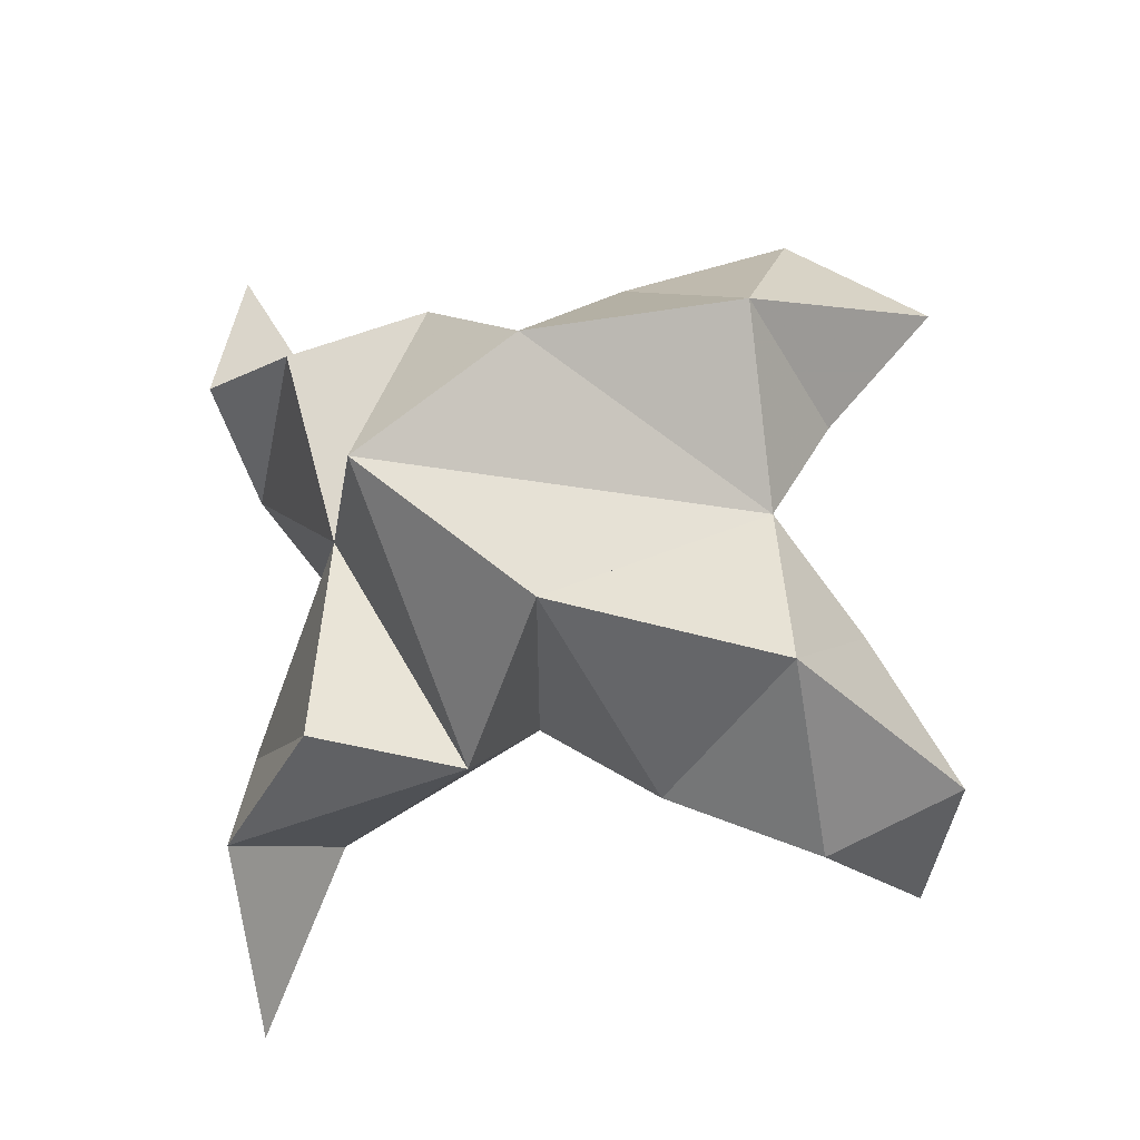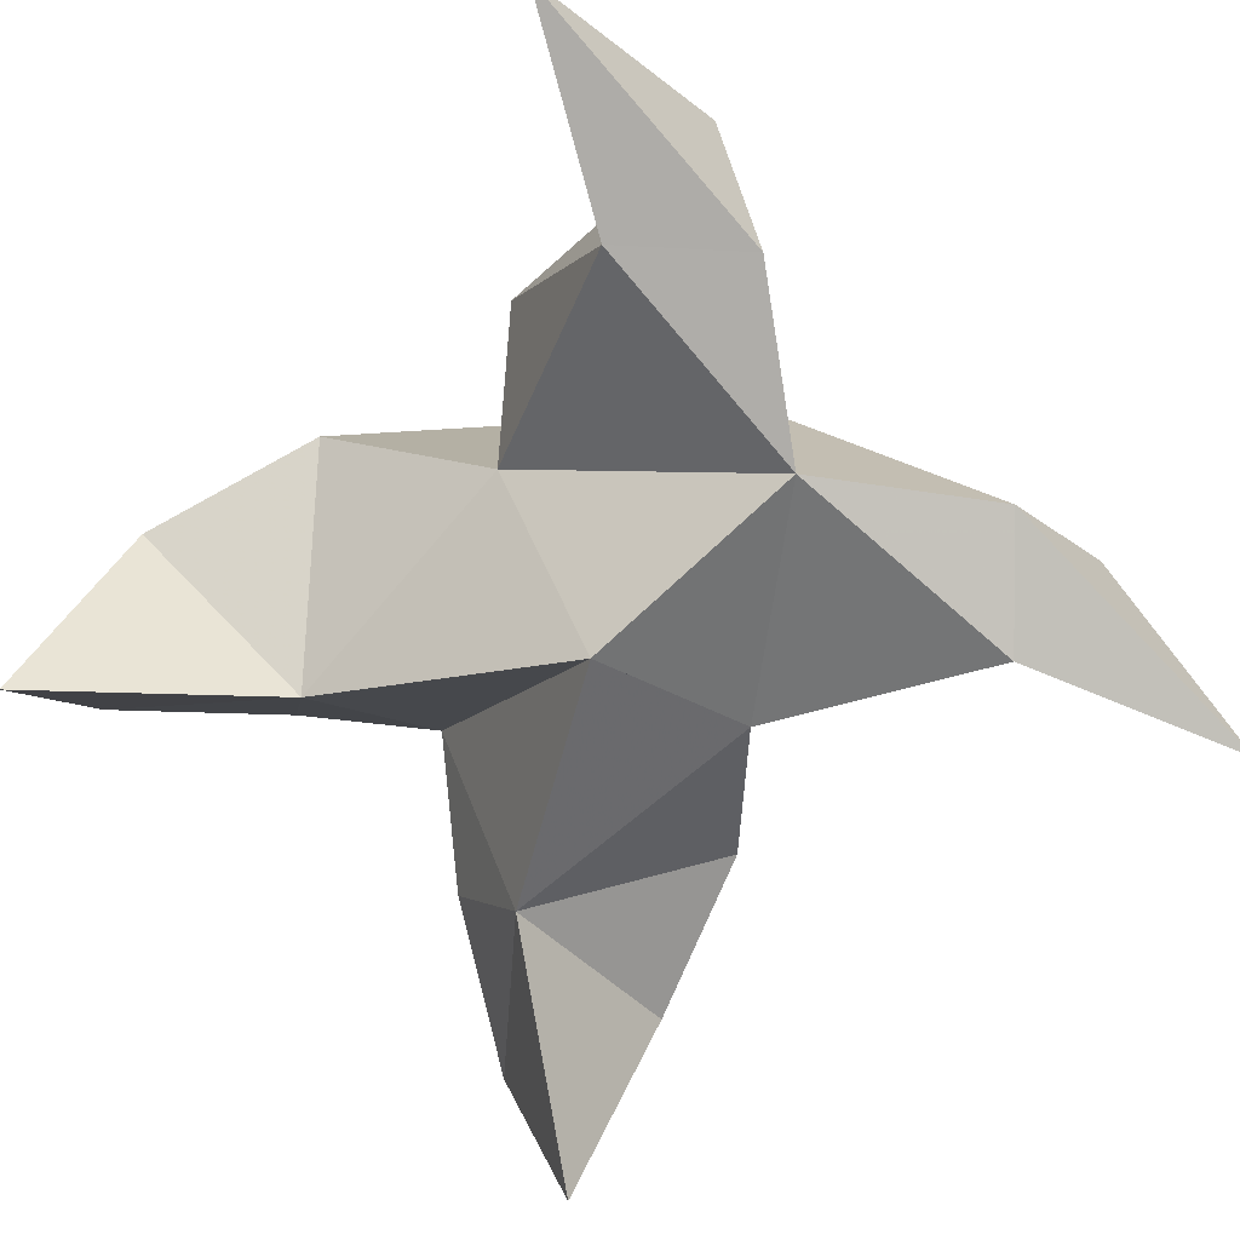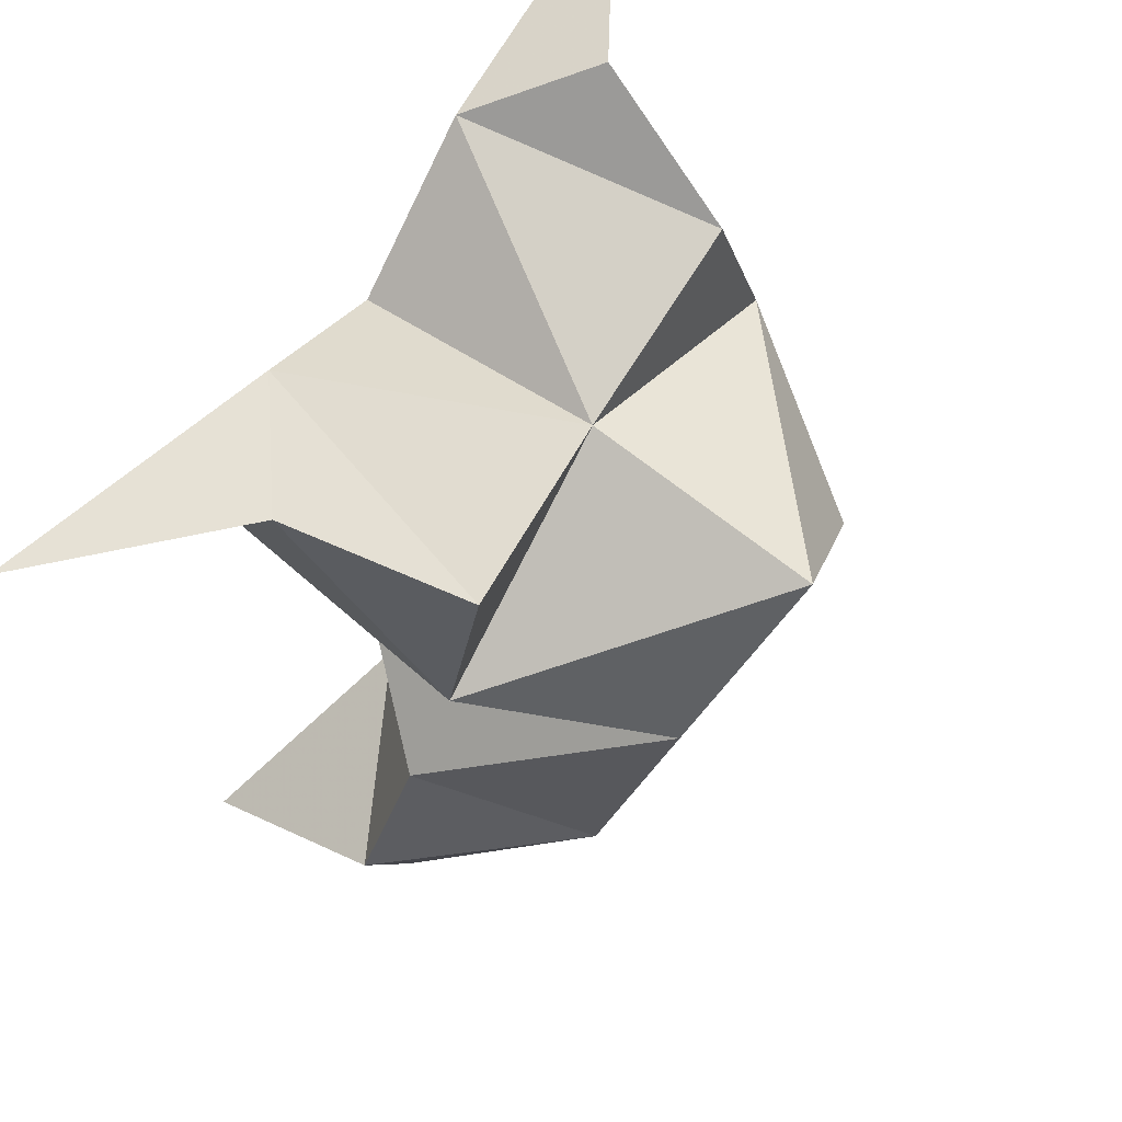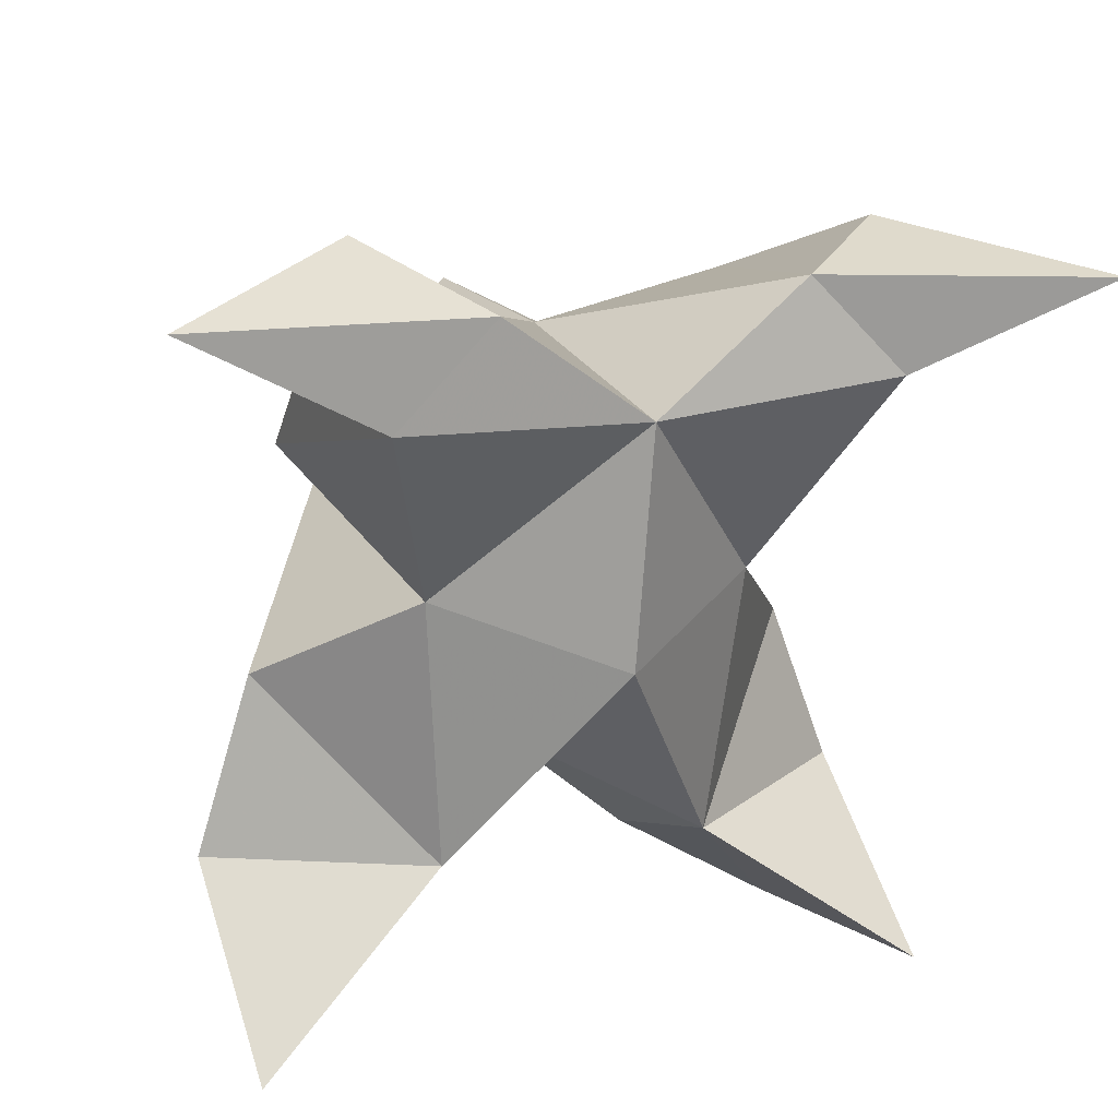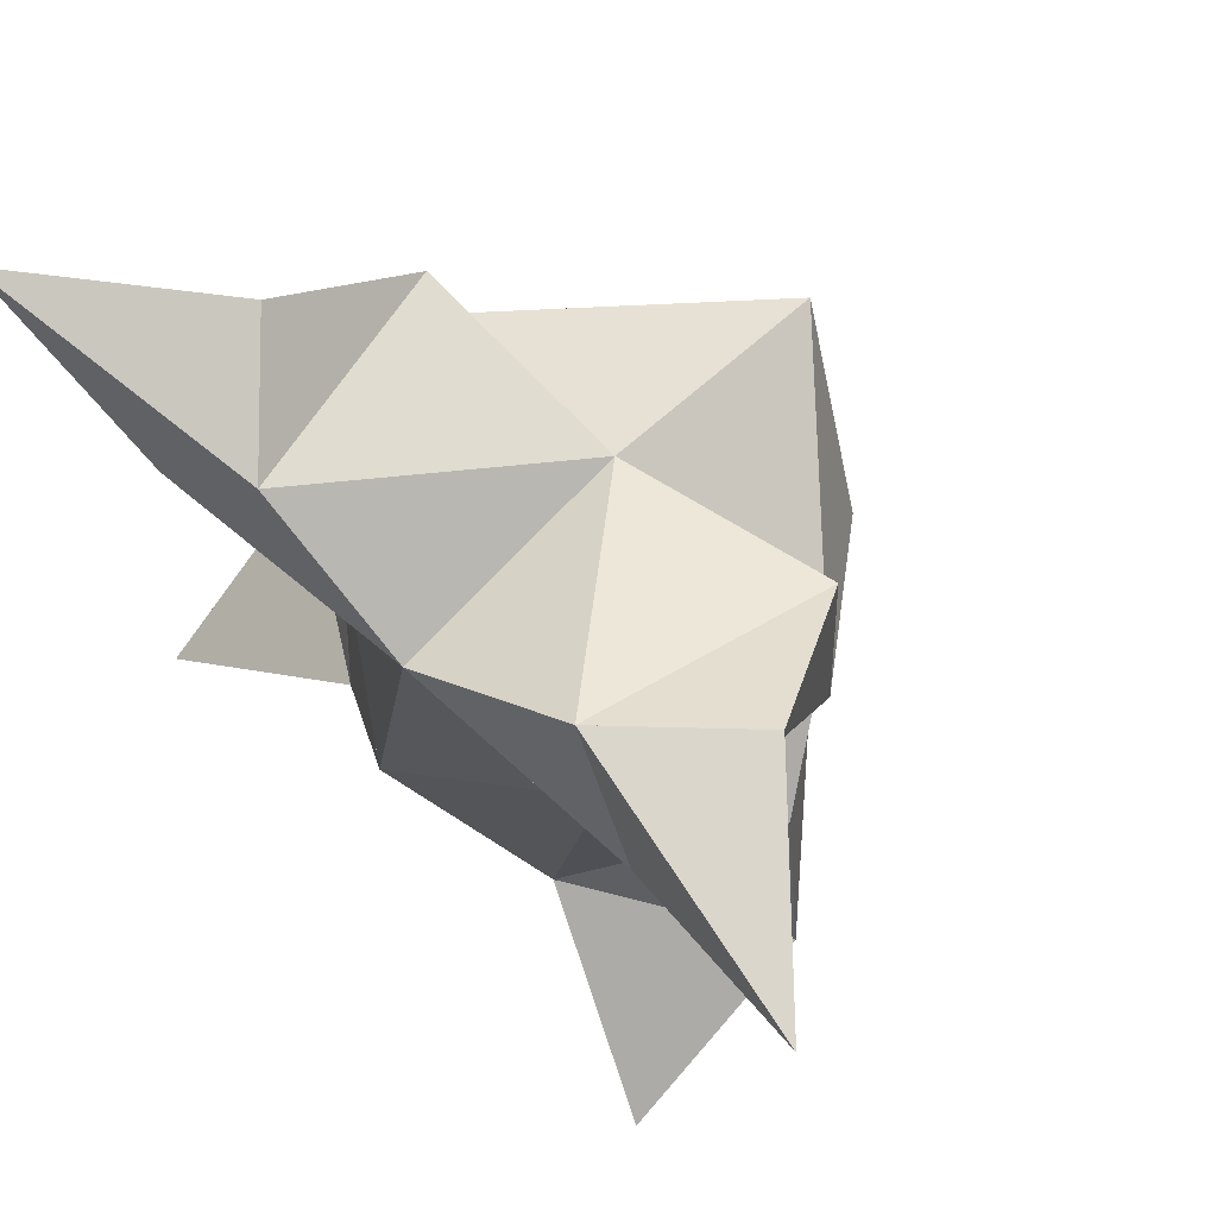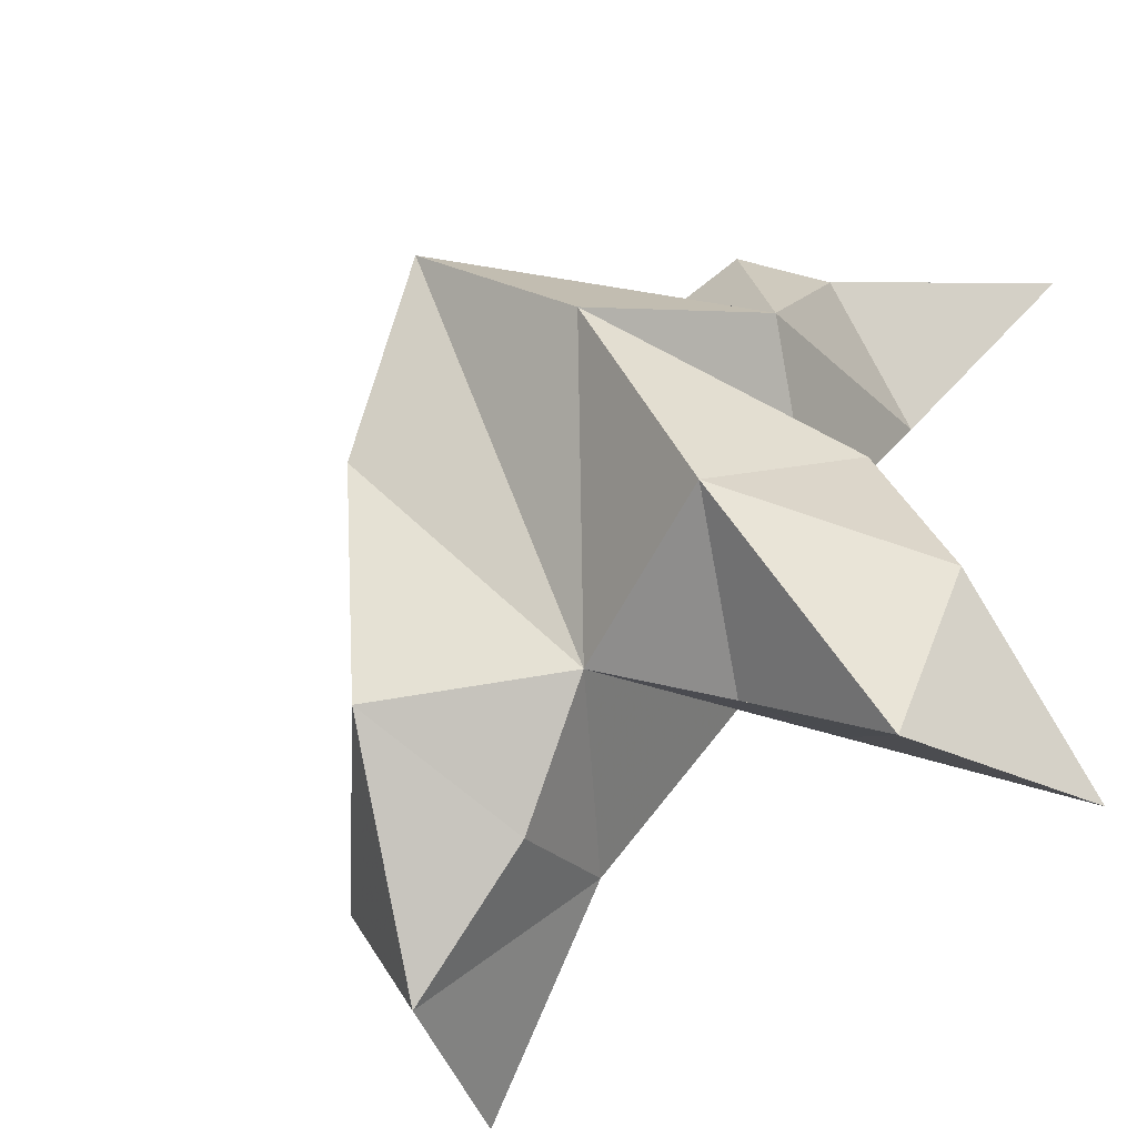
<metadata>
{"format":"obj","ext":"obj","renderer":"f3d","projection":"perspective","resolution":1024,"background":"white","views":[{"elev":70.5,"azim":91.4,"up":"+Y"},{"elev":-76.7,"azim":-41.4,"up":"+Y"},{"elev":59.3,"azim":126.4,"up":"+Z"},{"elev":25.7,"azim":-23.6,"up":"+Z"},{"elev":65.3,"azim":43.9,"up":"+Z"},{"elev":-47.9,"azim":-143.3,"up":"+Z"}]}
</metadata>
<code>
v 0.4265 0.1305 0.128
v 0.4359 0.1534 0.1618
v 0.4113 0.1314 0.1299
v 0.4077 0.1541 0.1644
v 0.4226 0.1467 0.1773
v 0.417 0.1499 0.1053
v 0.4193 0.1021 0.1389
v 0.4229 0.1856 0.1718
v 0.4237 0.1058 0.1762
v 0.4968 0.1 0.1891
v 0.4612 0.1492 0.1537
v 0.4701 0.1023 0.07602
v 0.4643 0.1062 0.1766
v 0.4416 0.177 0.143
v 0.4468 0.1659 0.103
v 0.4349 0.1402 0.0893
v 0.4588 0.135 0.07278
v 0.4711 0.1365 0.09599
v 0.4632 0.1414 0.1227
v 0.4385 0.1166 0.1002
v 0.4462 0.1198 0.1431
v 0.4572 0.1525 0.1796
v 0.4694 0.1275 0.1941
v 0.4503 0.1107 0.1927
v 0.3533 0.1 0.202
v 0.3811 0.1481 0.1636
v 0.3611 0.1054 0.0806
v 0.3831 0.1017 0.1824
v 0.3978 0.1772 0.1471
v 0.3857 0.1657 0.1103
v 0.3975 0.1401 0.09503
v 0.3748 0.1375 0.07714
v 0.3621 0.1373 0.1022
v 0.3725 0.1401 0.1304
v 0.3942 0.1166 0.1043
v 0.394 0.1202 0.1474
v 0.3887 0.1455 0.1874
v 0.3847 0.1216 0.204
v 0.4002 0.1052 0.1956
f 1 2 4
f 1 2 7
f 1 2 8
f 1 2 14
f 1 2 21
f 1 2 29
f 1 3 4
f 1 3 6
f 1 3 7
f 1 3 29
f 1 4 7
f 1 4 8
f 1 4 29
f 1 6 7
f 1 6 8
f 1 6 14
f 1 6 15
f 1 6 20
f 1 6 29
f 1 7 20
f 1 7 21
f 1 8 14
f 1 8 29
f 1 14 15
f 1 14 19
f 1 14 21
f 1 15 19
f 1 15 20
f 1 19 20
f 1 19 21
f 1 20 21
f 2 4 5
f 2 4 7
f 2 4 8
f 2 4 9
f 2 4 29
f 2 5 8
f 2 5 9
f 2 5 11
f 2 7 9
f 2 7 21
f 2 8 11
f 2 8 14
f 2 8 29
f 2 9 11
f 2 9 21
f 2 11 14
f 2 11 21
f 2 14 21
f 3 4 7
f 3 4 29
f 3 4 36
f 3 6 7
f 3 6 29
f 3 6 30
f 3 6 35
f 3 7 35
f 3 7 36
f 3 29 30
f 3 29 34
f 3 29 36
f 3 30 34
f 3 30 35
f 3 34 35
f 3 34 36
f 3 35 36
f 4 5 8
f 4 5 9
f 4 5 26
f 4 7 9
f 4 7 36
f 4 8 26
f 4 8 29
f 4 9 26
f 4 9 36
f 4 26 29
f 4 26 36
f 4 29 36
f 5 8 11
f 5 8 26
f 5 9 11
f 5 9 22
f 5 9 24
f 5 9 26
f 5 9 37
f 5 9 39
f 5 11 22
f 5 22 24
f 5 26 37
f 5 37 39
f 6 7 20
f 6 7 35
f 6 8 14
f 6 8 29
f 6 14 15
f 6 15 16
f 6 15 20
f 6 16 20
f 6 29 30
f 6 30 31
f 6 30 35
f 6 31 35
f 7 9 21
f 7 9 36
f 7 20 21
f 7 35 36
f 8 11 14
f 8 26 29
f 9 11 13
f 9 11 21
f 9 11 22
f 9 13 21
f 9 13 22
f 9 13 24
f 9 22 24
f 9 26 28
f 9 26 36
f 9 26 37
f 9 28 36
f 9 28 37
f 9 28 39
f 9 37 39
f 10 13 23
f 10 13 24
f 10 23 24
f 11 13 21
f 11 13 22
f 11 13 23
f 11 14 21
f 11 22 23
f 12 17 18
f 12 17 20
f 12 18 20
f 13 22 23
f 13 22 24
f 13 23 24
f 14 15 19
f 14 19 21
f 15 16 17
f 15 16 18
f 15 16 19
f 15 16 20
f 15 17 18
f 15 17 20
f 15 18 19
f 15 18 20
f 15 19 20
f 16 17 18
f 16 17 20
f 16 18 19
f 16 18 20
f 16 19 20
f 17 18 20
f 18 19 20
f 19 20 21
f 22 23 24
f 25 28 38
f 25 28 39
f 25 38 39
f 26 28 36
f 26 28 37
f 26 28 38
f 26 29 36
f 26 37 38
f 27 32 33
f 27 32 35
f 27 33 35
f 28 37 38
f 28 37 39
f 28 38 39
f 29 30 34
f 29 34 36
f 30 31 32
f 30 31 33
f 30 31 34
f 30 31 35
f 30 32 33
f 30 32 35
f 30 33 34
f 30 33 35
f 30 34 35
f 31 32 33
f 31 32 35
f 31 33 34
f 31 33 35
f 31 34 35
f 32 33 35
f 33 34 35
f 34 35 36
f 37 38 39

</code>
